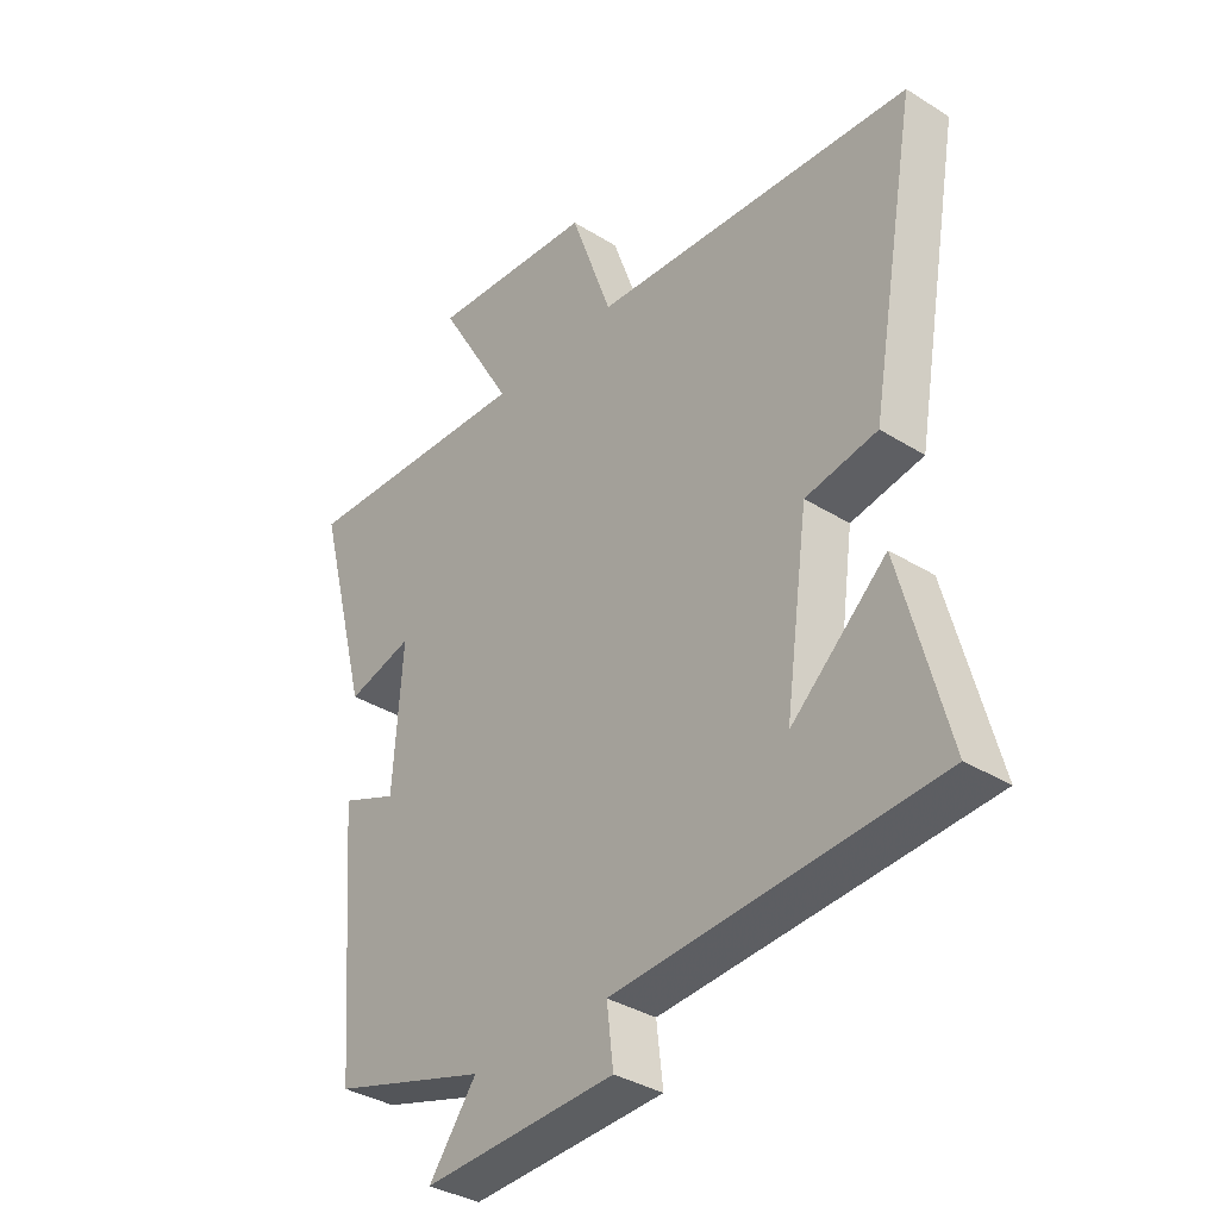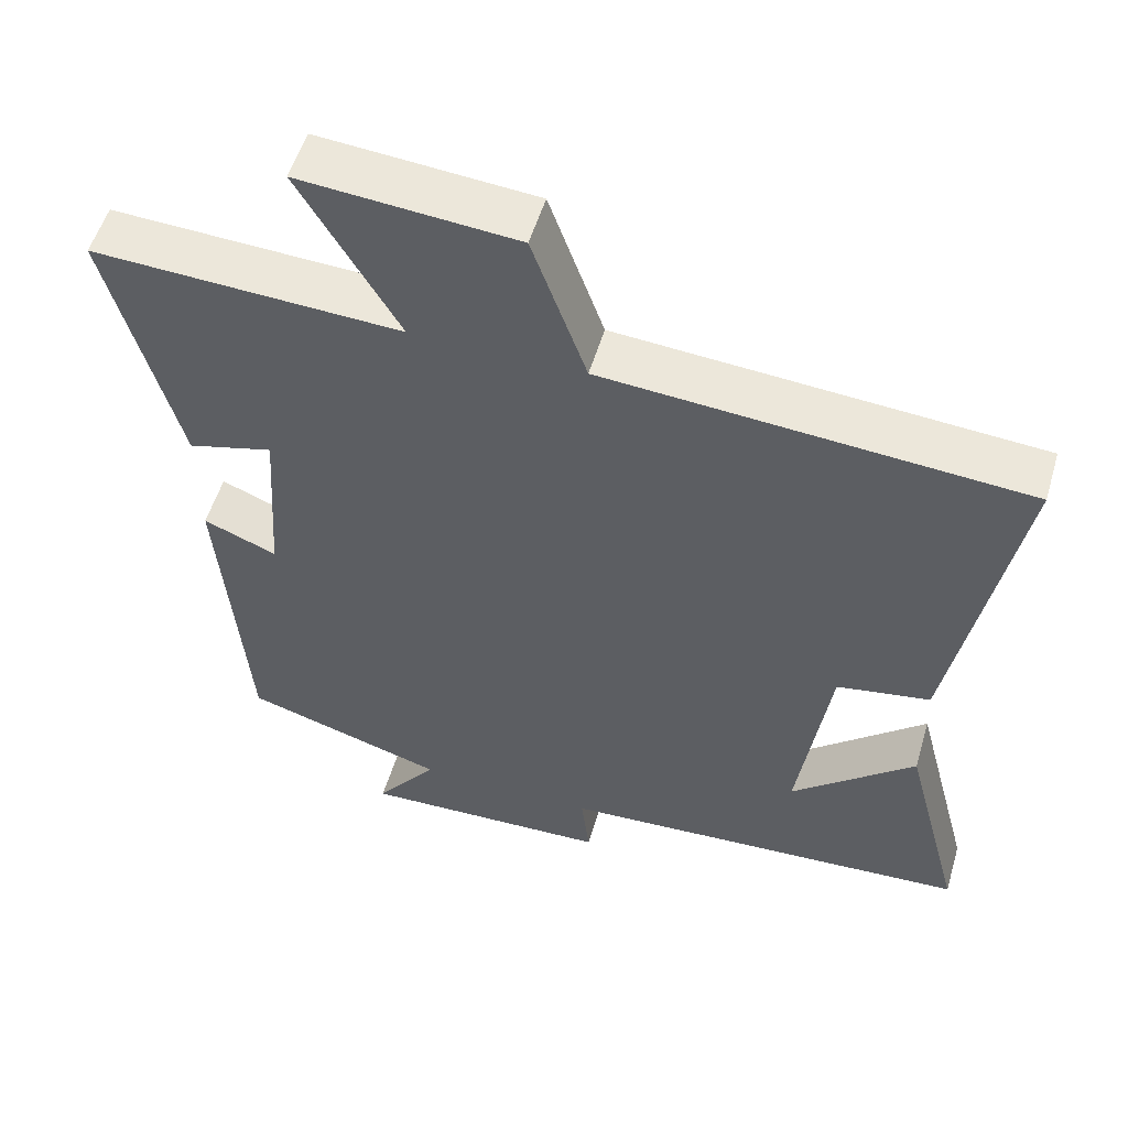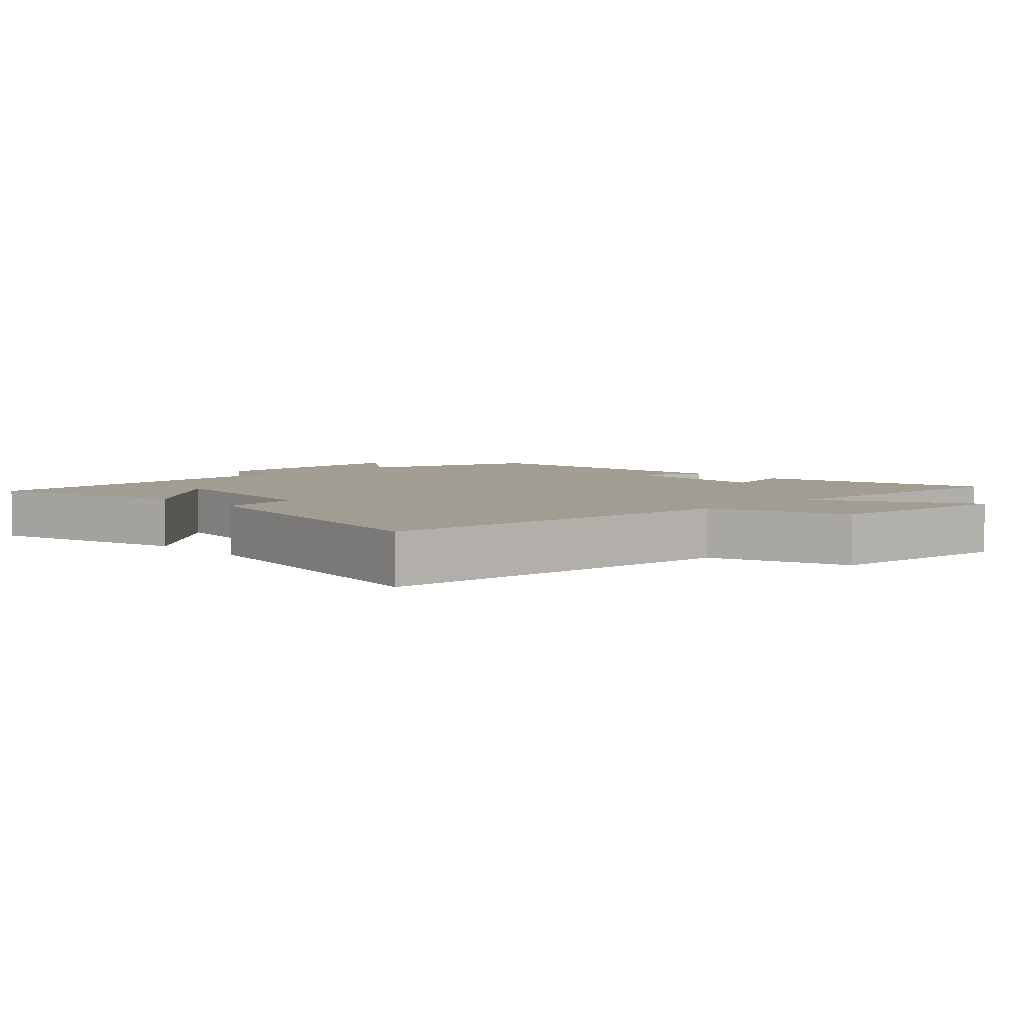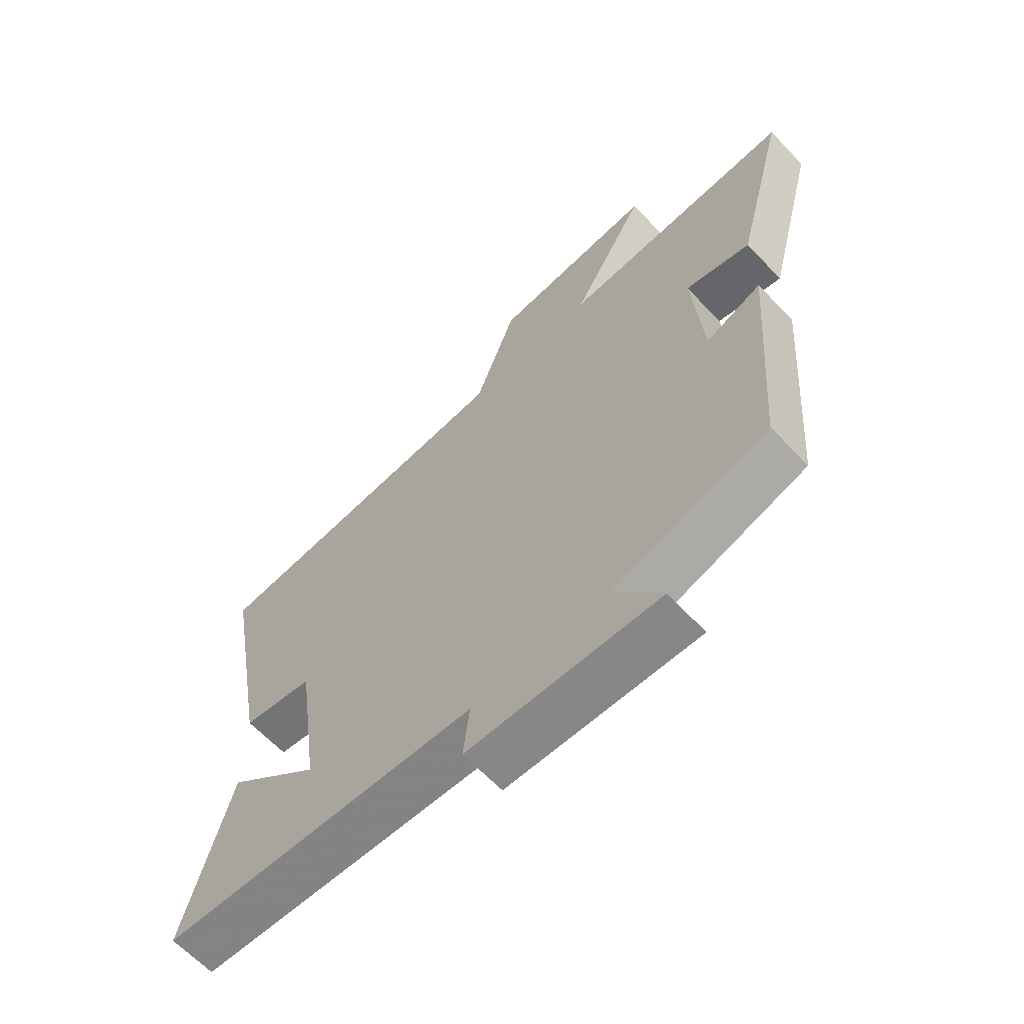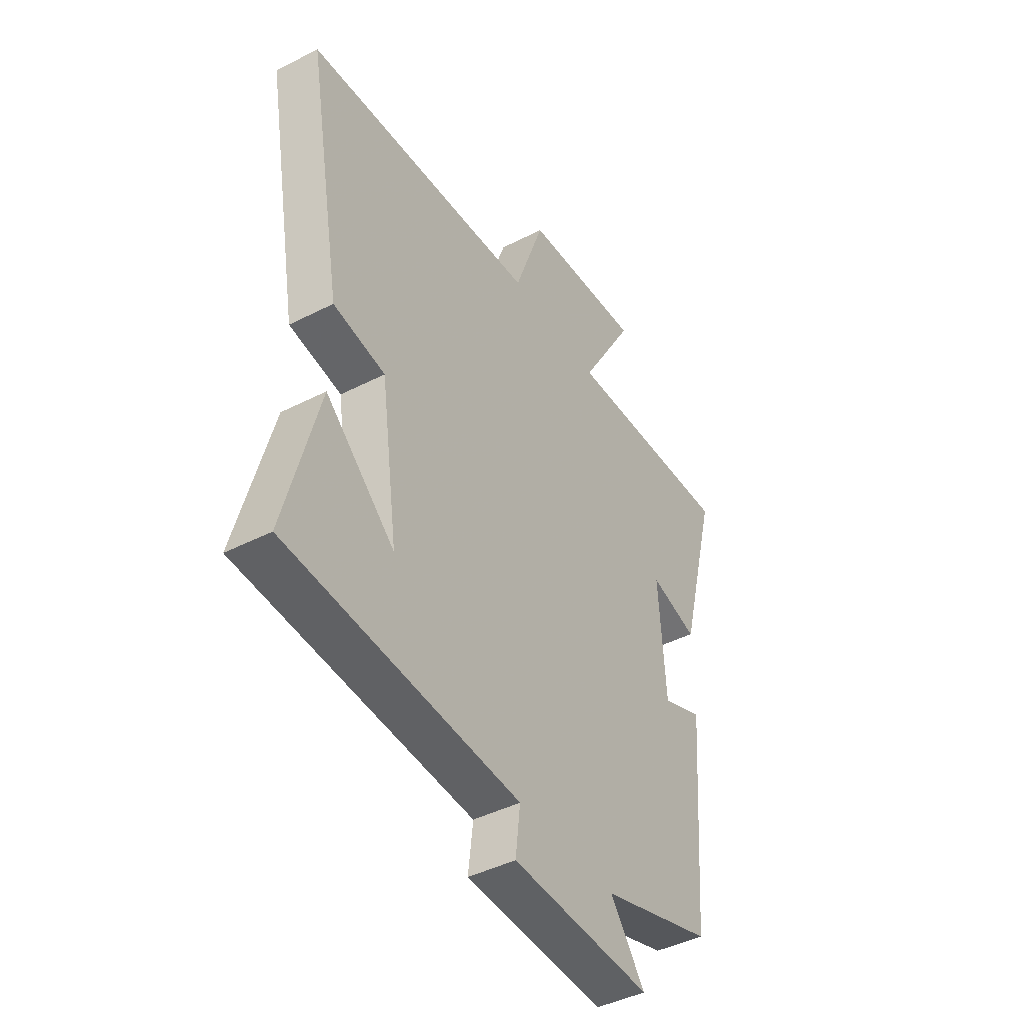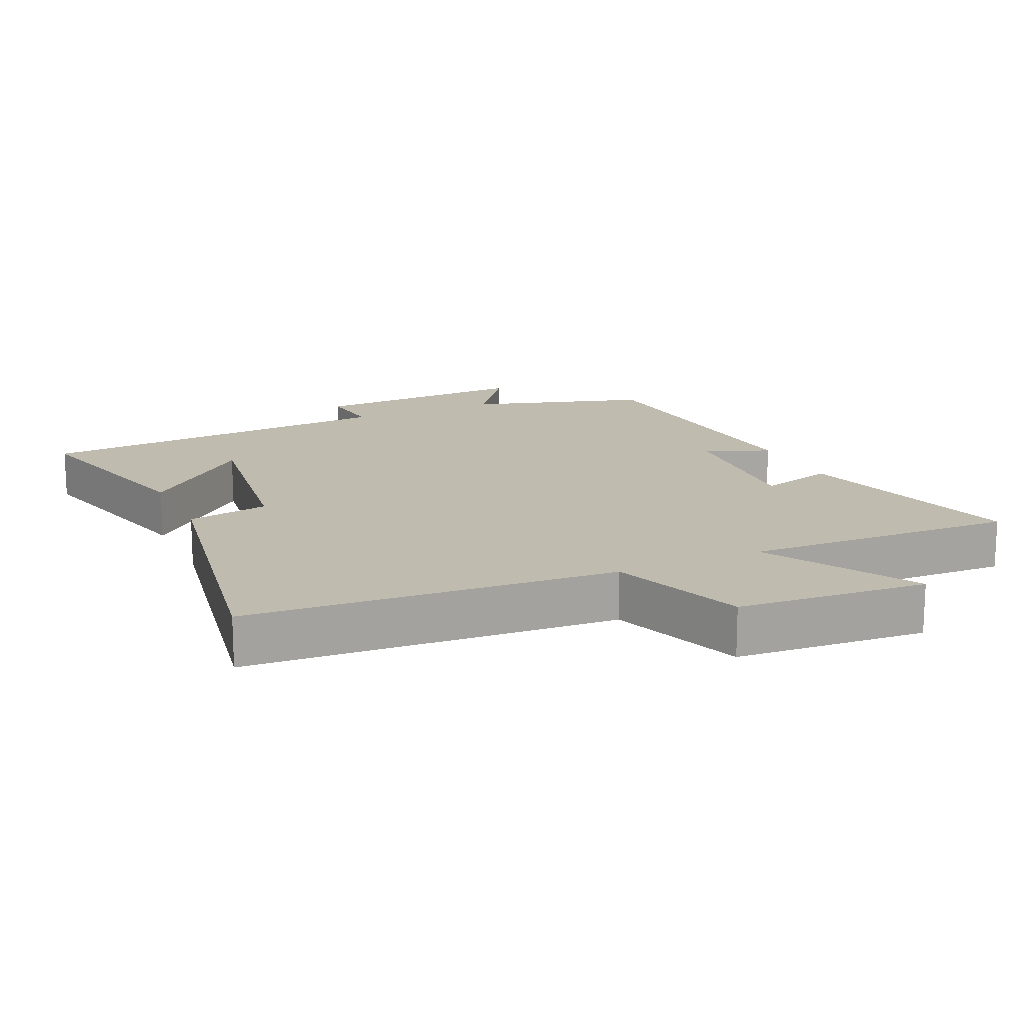
<metadata>
{"format":"obj","ext":"obj","renderer":"f3d","projection":"perspective","resolution":1024,"background":"white","views":[{"elev":-35.7,"azim":-129.4,"up":"+Z"},{"elev":54.3,"azim":-163.5,"up":"+Z"},{"elev":4.9,"azim":-43.5,"up":"+Y"},{"elev":-64.2,"azim":43.5,"up":"+Z"},{"elev":-43.5,"azim":-58.8,"up":"+Z"},{"elev":16.1,"azim":-24.7,"up":"+Y"}]}
</metadata>
<code>
v -0.579 0.07 -0.464
v -0.5 0.07 -0.162
v -0.338 0.07 -0.306
v -0.378 0.07 -0.02
v -0.5 0.07 0.002
v -0.582 0.07 0.461
v -0.036 0.07 0.5
v 0.035 0.07 0.701
v 0.317 0.07 0.723
v 0.188 0.07 0.5
v 0.59 0.07 0.517
v 0.5 0.07 0.172
v 0.388 0.07 0.203
v 0.404 0.07 -0.031
v 0.5 0.07 0.008
v 0.466 0.07 -0.419
v 0.202 0.07 -0.5
v 0.283 0.07 -0.609
v -0.045 0.07 -0.595
v -0.034 0.07 -0.5
v -0.579 0 -0.464
v -0.5 0 -0.162
v -0.338 0 -0.306
v -0.378 0 -0.02
v -0.5 0 0.002
v -0.582 0 0.461
v -0.036 0 0.5
v 0.035 0 0.701
v 0.317 0 0.723
v 0.188 0 0.5
v 0.59 0 0.517
v 0.5 0 0.172
v 0.388 0 0.203
v 0.404 0 -0.031
v 0.5 0 0.008
v 0.466 0 -0.419
v 0.202 0 -0.5
v 0.283 0 -0.609
v -0.045 0 -0.595
v -0.034 0 -0.5
f 17 18 19 20
f 14 15 16 17
f 13 14 17 20
f 10 11 12 13
f 10 13 20
f 7 8 9 10
f 4 5 6 7
f 3 4 7 10
f 1 2 3
f 20 1 3
f 3 10 20
f 40 39 38 37
f 37 36 35 34
f 40 37 34 33
f 33 32 31 30
f 40 33 30
f 30 29 28 27
f 27 26 25 24
f 30 27 24 23
f 23 22 21
f 23 21 40
f 40 30 23
f 1 21 22 2
f 2 22 23 3
f 3 23 24 4
f 4 24 25 5
f 5 25 26 6
f 6 26 27 7
f 7 27 28 8
f 8 28 29 9
f 9 29 30 10
f 10 30 31 11
f 11 31 32 12
f 12 32 33 13
f 13 33 34 14
f 14 34 35 15
f 15 35 36 16
f 16 36 37 17
f 17 37 38 18
f 18 38 39 19
f 19 39 40 20
f 20 40 21 1

</code>
